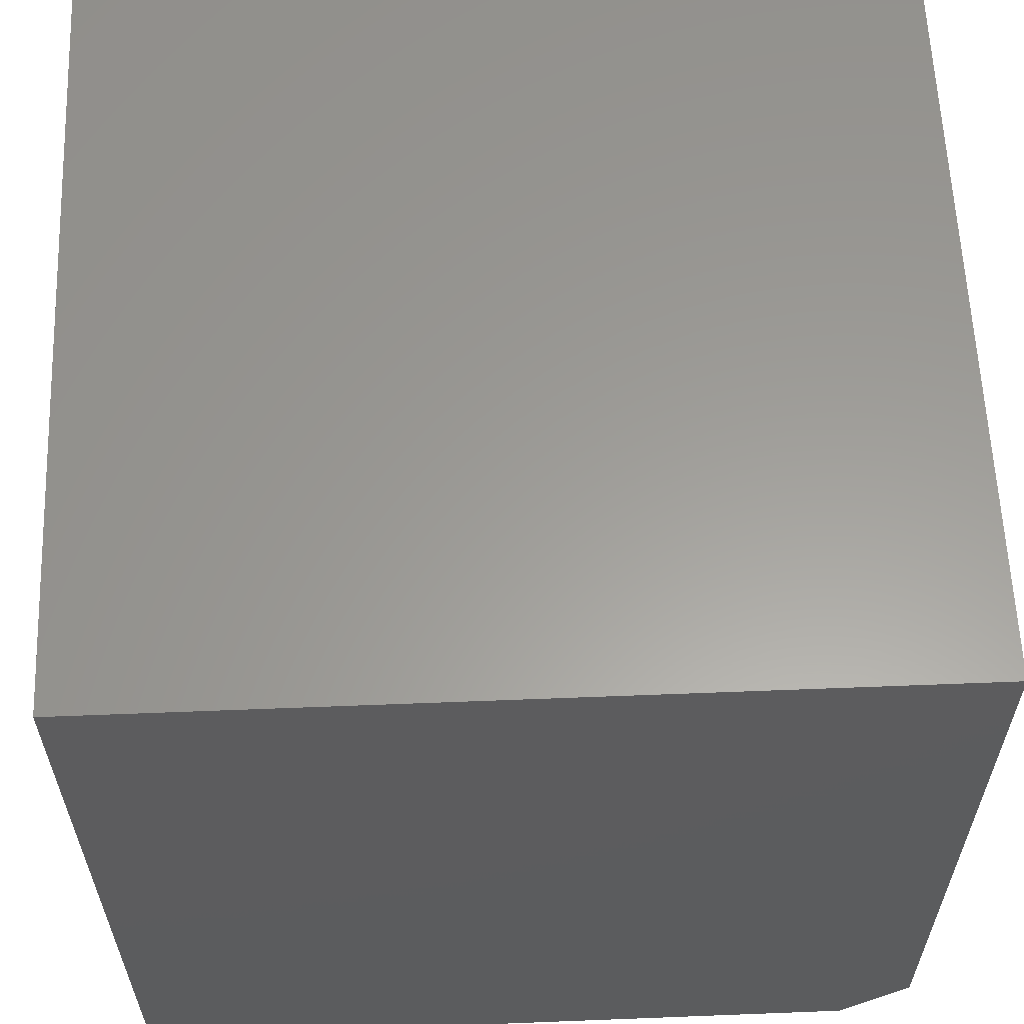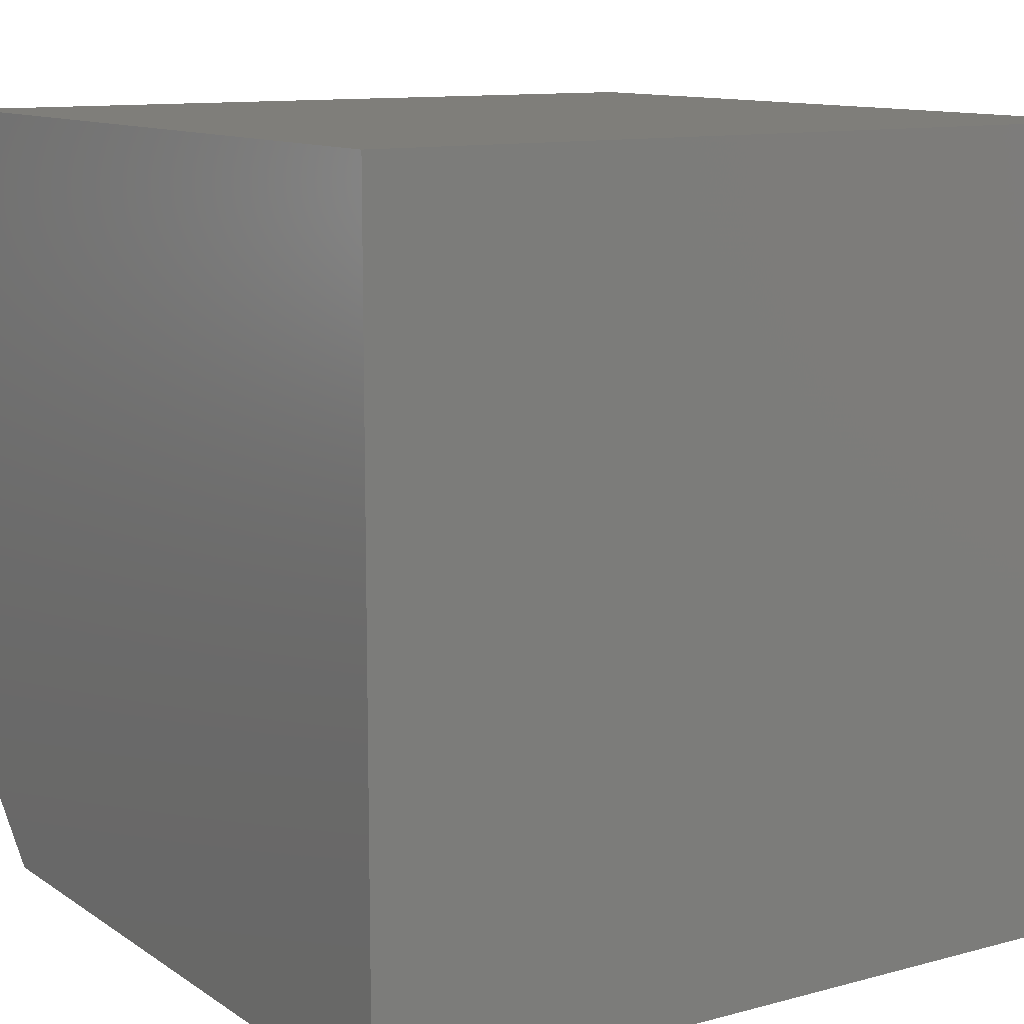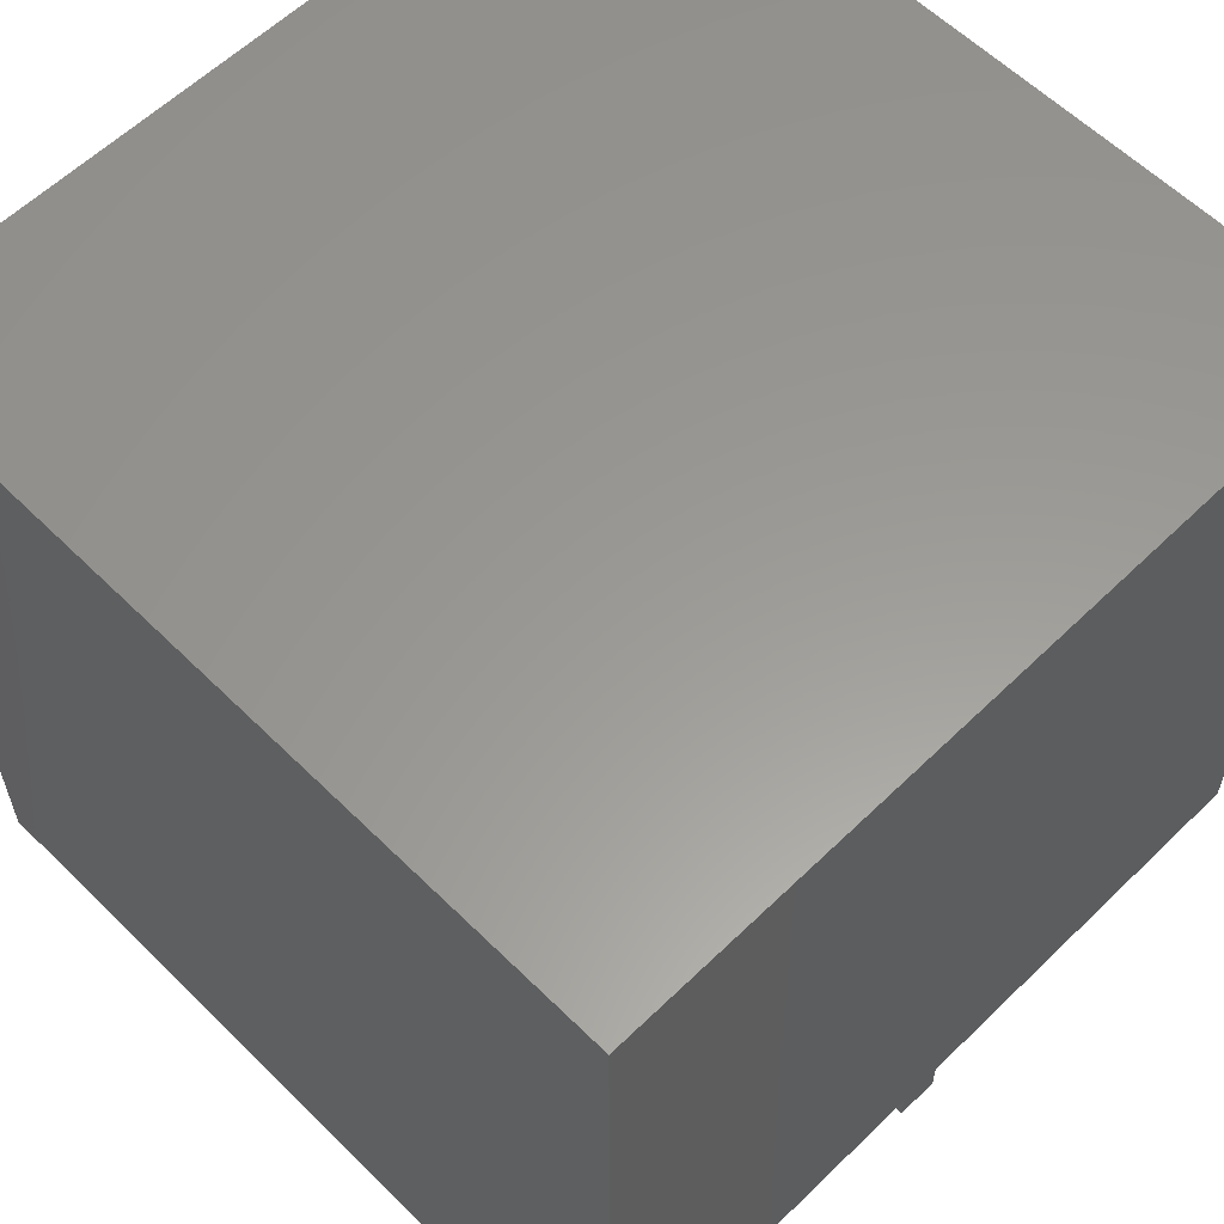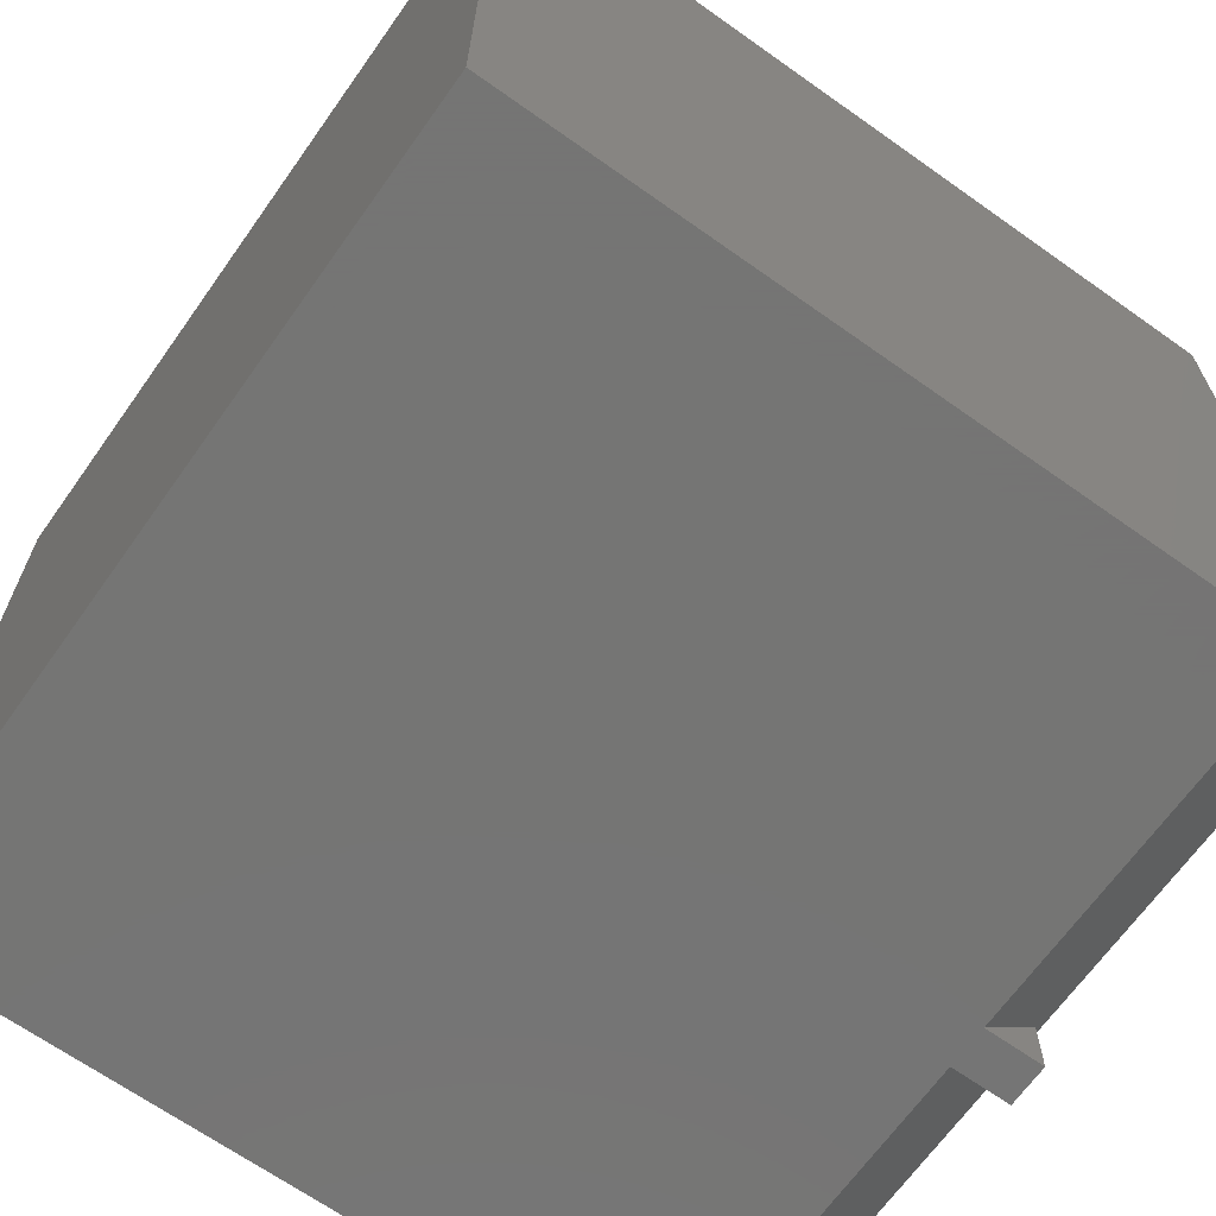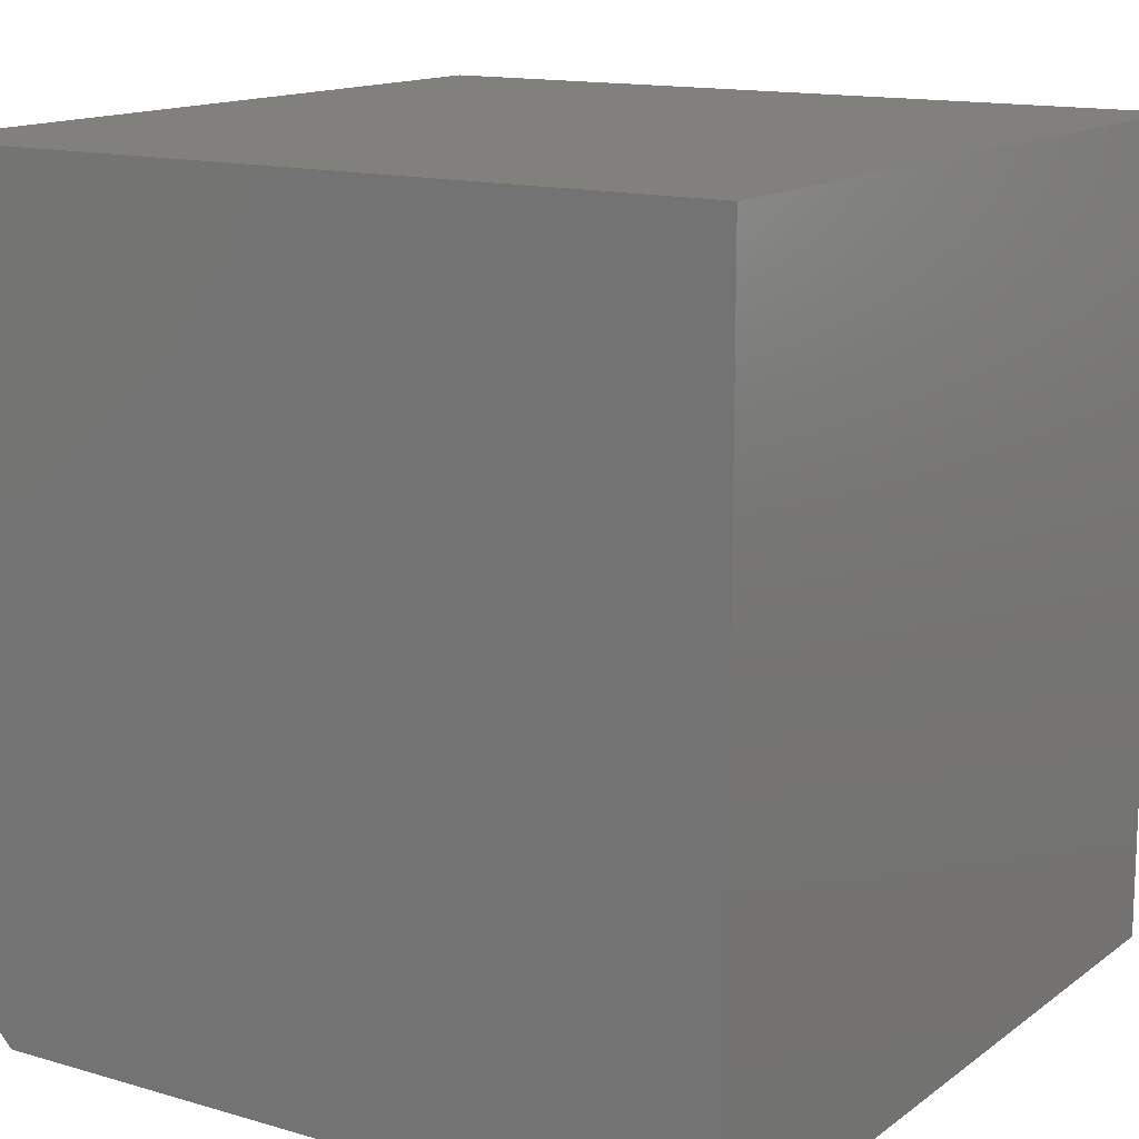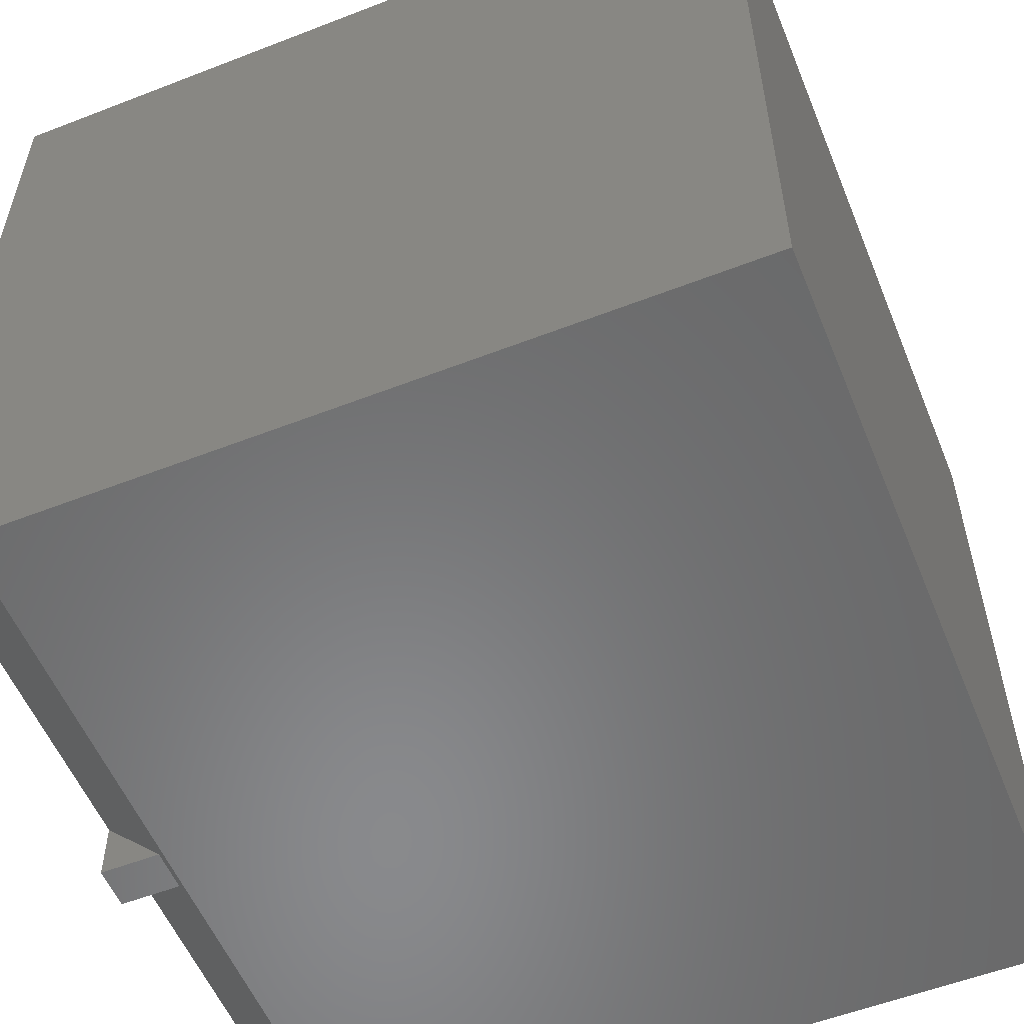
<metadata>
{"format":"stl","ext":"stl","renderer":"f3d","projection":"perspective","resolution":1024,"background":"white","views":[{"elev":60.3,"azim":-92.3,"up":"+Z"},{"elev":11.3,"azim":146.9,"up":"+Z"},{"elev":59.5,"azim":-44.8,"up":"+Z"},{"elev":-67.1,"azim":-125.4,"up":"+Z"},{"elev":14.0,"azim":-57.1,"up":"+Y"},{"elev":-55.7,"azim":-67.8,"up":"+Y"}]}
</metadata>
<code>
# stl→obj: 16 verts, 28 faces
v 0.374 0.374 0.75
v 0.374 0.374 0
v -0.3818 0.374 0.75
v -0.3818 0.374 0
v 0.374 -0.3193 0
v 0.01604 -0.3193 0
v -0.02344 -0.3193 0
v -0.3818 -0.3193 0
v -0.02344 -0.375 0
v 0.01604 -0.375 0
v -0.3818 -0.3818 0.75
v 0.374 -0.3818 0.75
v -0.02344 -0.375 0.05567
v 0.01604 -0.375 0.05567
v -0.3818 -0.3818 0.0625
v 0.374 -0.3818 0.0625
f 1 2 3
f 3 2 4
f 2 5 6
f 2 6 7
f 2 7 8
f 2 8 4
f 9 7 10
f 10 7 6
f 11 12 3
f 3 12 1
f 9 10 13
f 13 10 14
f 14 10 6
f 7 9 13
f 15 8 7
f 15 7 13
f 15 13 14
f 15 14 16
f 14 6 16
f 16 6 5
f 3 4 11
f 11 4 8
f 11 8 15
f 2 1 5
f 5 1 12
f 5 12 16
f 11 15 12
f 12 15 16

</code>
